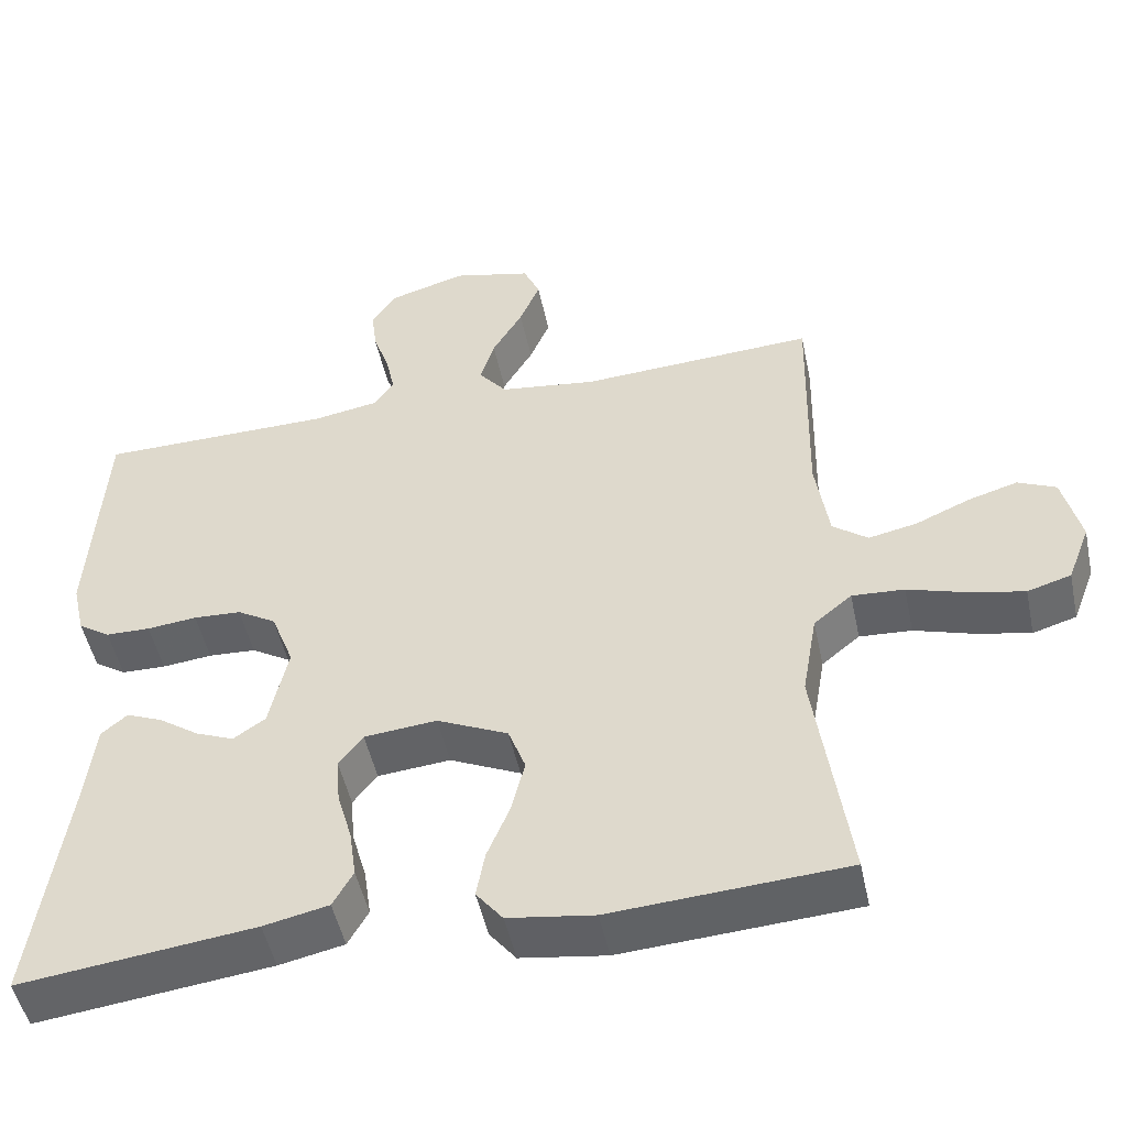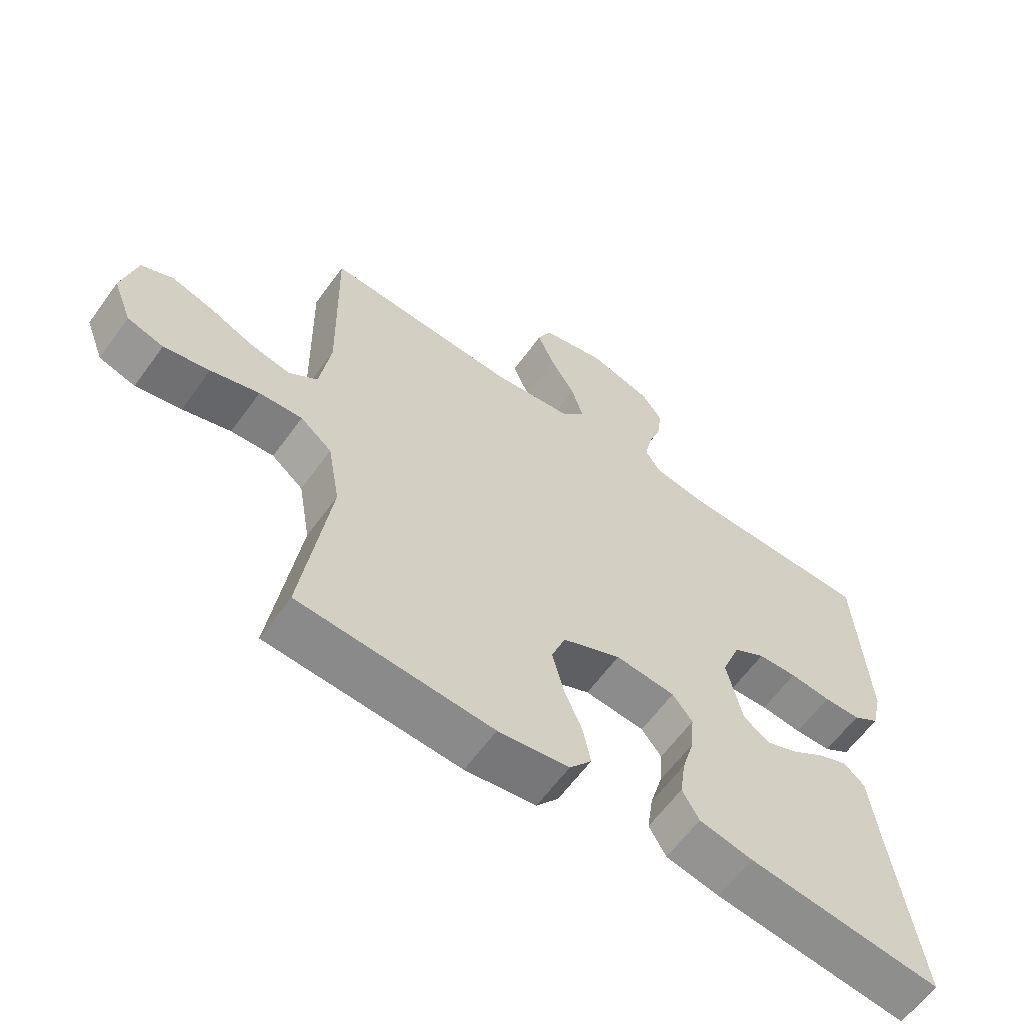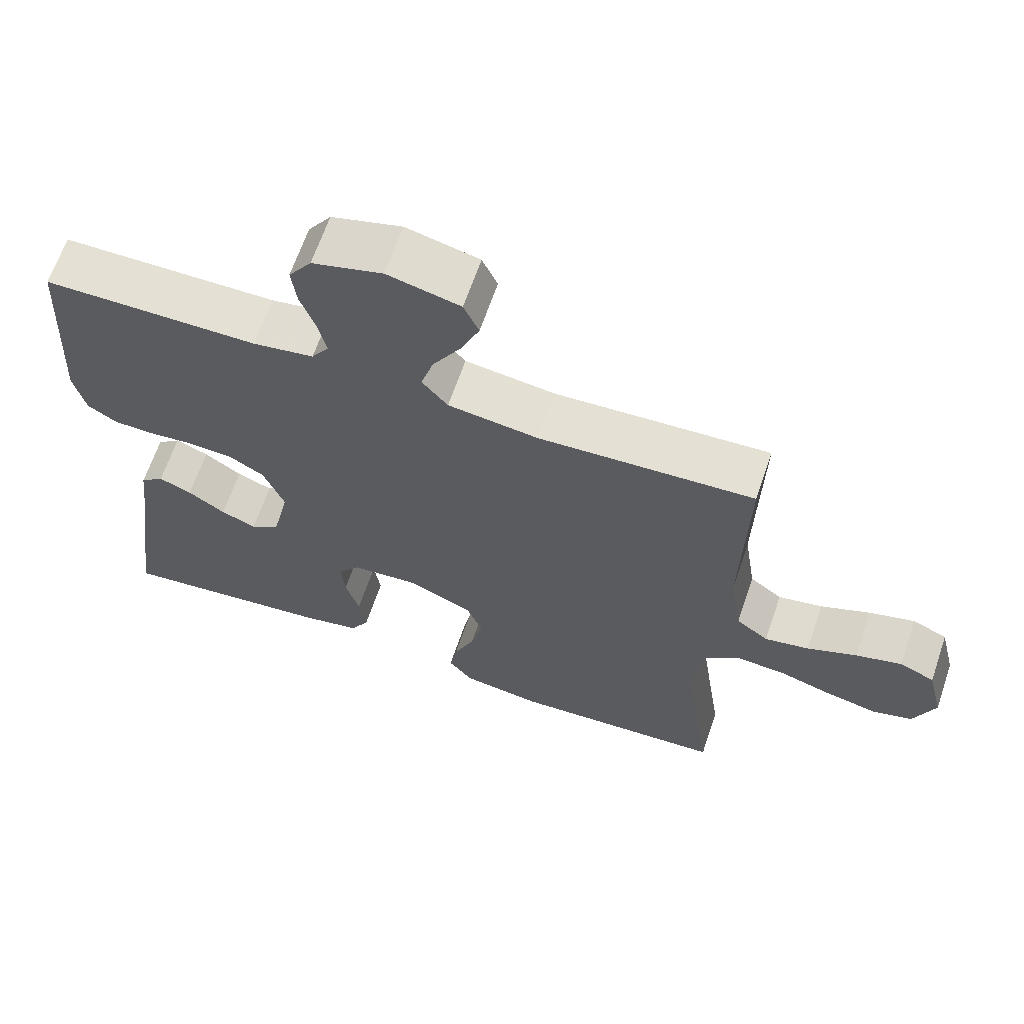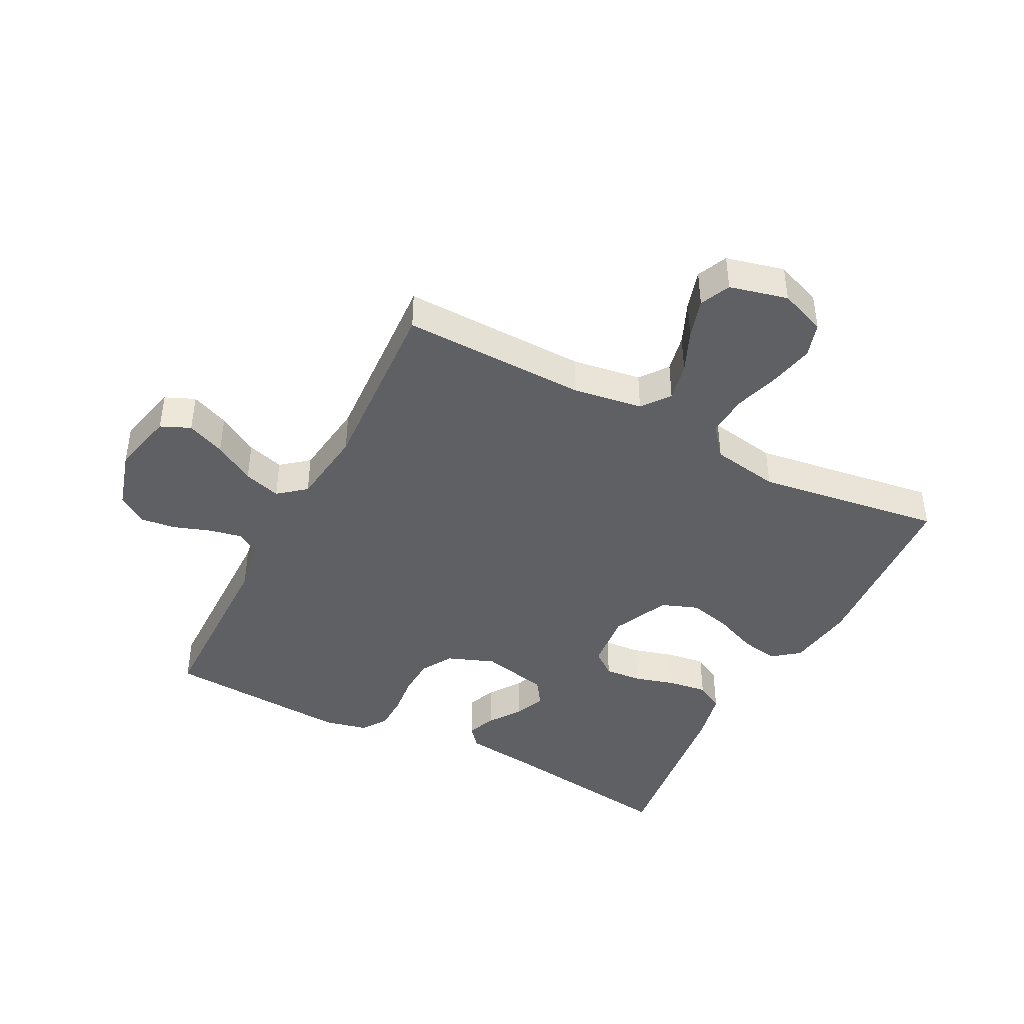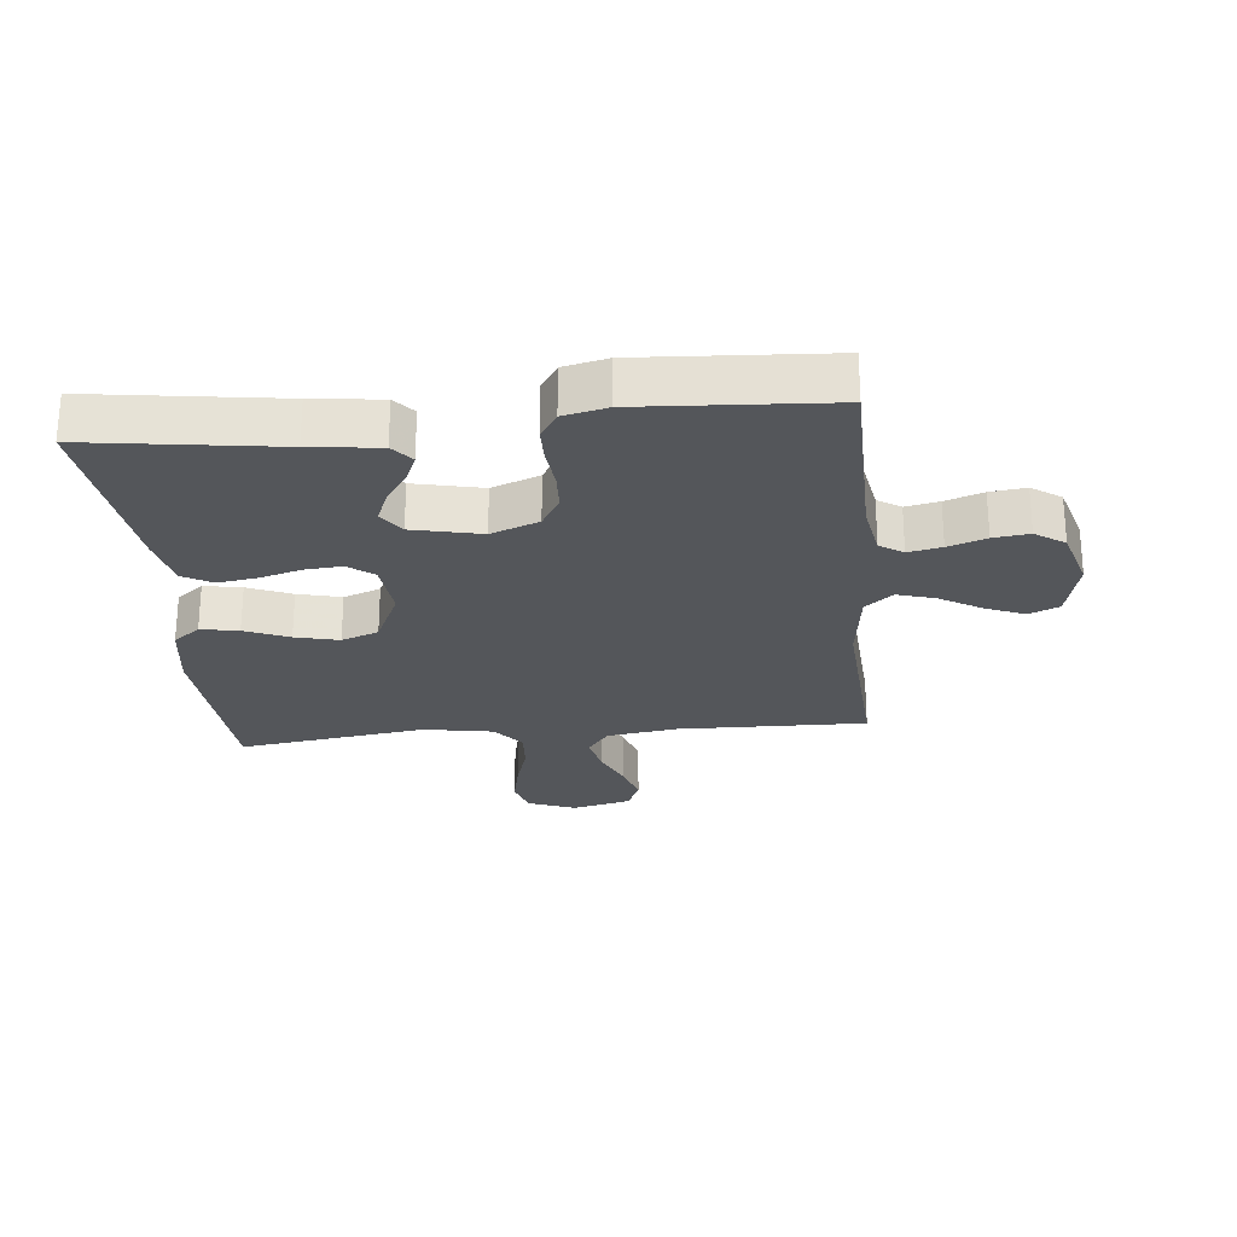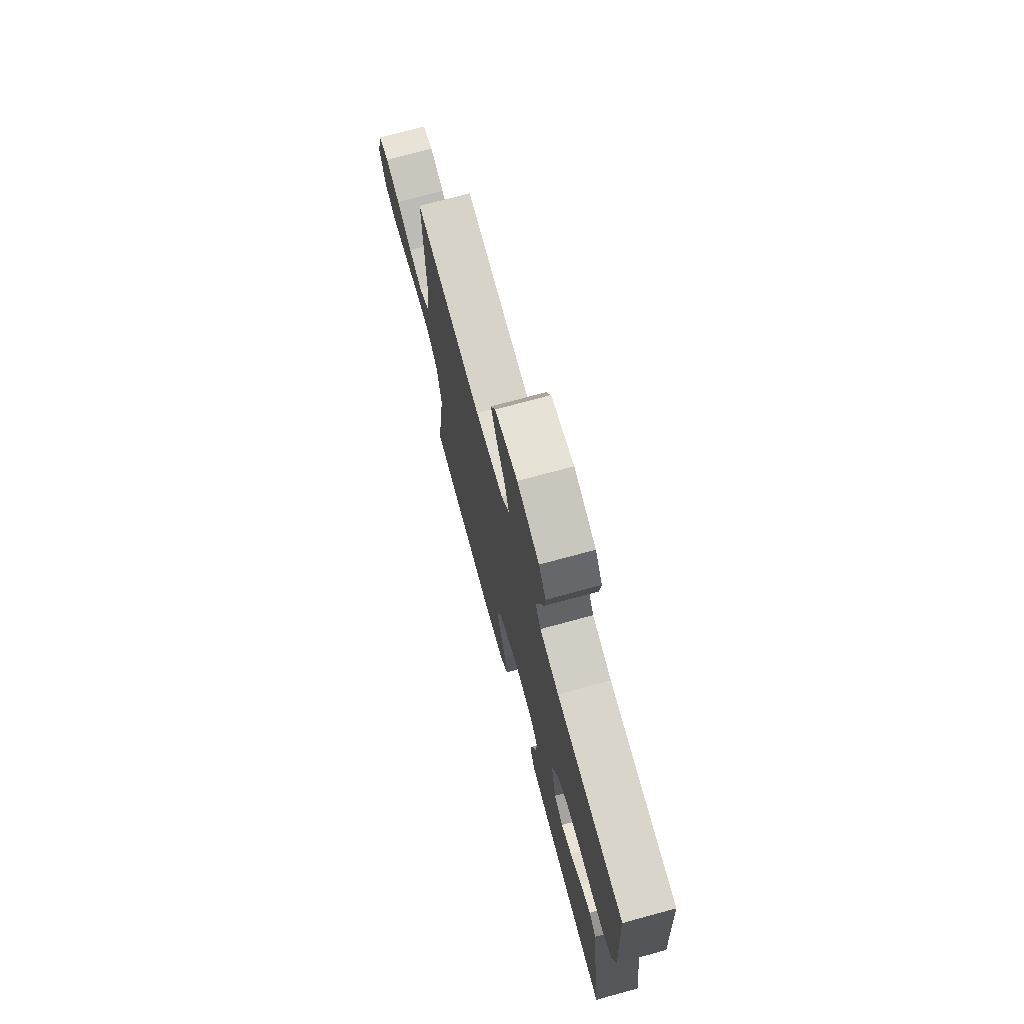
<metadata>
{"format":"obj","ext":"obj","renderer":"f3d","projection":"perspective","resolution":1024,"background":"white","views":[{"elev":-49.4,"azim":11.9,"up":"+Z"},{"elev":-61.6,"azim":144.2,"up":"+Z"},{"elev":65.4,"azim":18.9,"up":"+Z"},{"elev":-43.0,"azim":62.6,"up":"+Y"},{"elev":-25.4,"azim":-84.4,"up":"+Y"},{"elev":73.6,"azim":-105.2,"up":"+Z"}]}
</metadata>
<code>
v 0.5 0.07 -0.5
v 0.2 0.07 -0.52
v 0.09 0.07 -0.504
v 0.056 0.07 -0.461
v 0.067 0.07 -0.401
v 0.096 0.07 -0.331
v 0.113 0.07 -0.262
v 0.091 0.07 -0.203
v 0 0.07 -0.161
v -0.093 0.07 -0.17
v -0.124 0.07 -0.21
v -0.119 0.07 -0.27
v -0.1 0.07 -0.336
v -0.091 0.07 -0.399
v -0.117 0.07 -0.445
v -0.2 0.07 -0.463
v -0.5 0.07 -0.5
v -0.458 0.07 -0.2
v -0.445 0.07 -0.09
v -0.412 0.07 -0.062
v -0.366 0.07 -0.081
v -0.314 0.07 -0.117
v -0.265 0.07 -0.137
v -0.224 0.07 -0.109
v -0.2 0.07 0
v -0.229 0.07 0.076
v -0.279 0.07 0.106
v -0.34 0.07 0.109
v -0.404 0.07 0.102
v -0.461 0.07 0.103
v -0.502 0.07 0.13
v -0.518 0.07 0.2
v -0.5 0.07 0.5
v -0.2 0.07 0.504
v -0.115 0.07 0.519
v -0.091 0.07 0.556
v -0.102 0.07 0.609
v -0.123 0.07 0.669
v -0.13 0.07 0.726
v -0.098 0.07 0.773
v 0 0.07 0.802
v 0.101 0.07 0.778
v 0.122 0.07 0.73
v 0.096 0.07 0.668
v 0.057 0.07 0.602
v 0.039 0.07 0.542
v 0.075 0.07 0.498
v 0.2 0.07 0.482
v 0.5 0.07 0.5
v 0.494 0.07 0.2
v 0.511 0.07 0.088
v 0.556 0.07 0.054
v 0.618 0.07 0.067
v 0.687 0.07 0.097
v 0.751 0.07 0.116
v 0.8 0.07 0.094
v 0.823 0.07 0
v 0.794 0.07 -0.075
v 0.738 0.07 -0.092
v 0.667 0.07 -0.077
v 0.592 0.07 -0.054
v 0.525 0.07 -0.05
v 0.476 0.07 -0.09
v 0.457 0.07 -0.2
v 0.5 0 -0.5
v 0.2 0 -0.52
v 0.09 0 -0.504
v 0.056 0 -0.461
v 0.067 0 -0.401
v 0.096 0 -0.331
v 0.113 0 -0.262
v 0.091 0 -0.203
v 0 0 -0.161
v -0.093 0 -0.17
v -0.124 0 -0.21
v -0.119 0 -0.27
v -0.1 0 -0.336
v -0.091 0 -0.399
v -0.117 0 -0.445
v -0.2 0 -0.463
v -0.5 0 -0.5
v -0.458 0 -0.2
v -0.445 0 -0.09
v -0.412 0 -0.062
v -0.366 0 -0.081
v -0.314 0 -0.117
v -0.265 0 -0.137
v -0.224 0 -0.109
v -0.2 0 0
v -0.229 0 0.076
v -0.279 0 0.106
v -0.34 0 0.109
v -0.404 0 0.102
v -0.461 0 0.103
v -0.502 0 0.13
v -0.518 0 0.2
v -0.5 0 0.5
v -0.2 0 0.504
v -0.115 0 0.519
v -0.091 0 0.556
v -0.102 0 0.609
v -0.123 0 0.669
v -0.13 0 0.726
v -0.098 0 0.773
v 0 0 0.802
v 0.101 0 0.778
v 0.122 0 0.73
v 0.096 0 0.668
v 0.057 0 0.602
v 0.039 0 0.542
v 0.075 0 0.498
v 0.2 0 0.482
v 0.5 0 0.5
v 0.494 0 0.2
v 0.511 0 0.088
v 0.556 0 0.054
v 0.618 0 0.067
v 0.687 0 0.097
v 0.751 0 0.116
v 0.8 0 0.094
v 0.823 0 0
v 0.794 0 -0.075
v 0.738 0 -0.092
v 0.667 0 -0.077
v 0.592 0 -0.054
v 0.525 0 -0.05
v 0.476 0 -0.09
v 0.457 0 -0.2
f 58 59 60 61
f 56 57 58 61
f 56 61 62
f 53 54 55 56
f 52 53 56 62
f 51 52 62 63
f 48 49 50
f 47 48 50 51
f 42 43 44 45
f 42 45 46
f 41 42 46
f 40 41 46
f 37 38 39 40
f 36 37 40 46
f 35 36 46 47
f 31 32 33 34
f 28 29 30 31
f 27 28 31 34
f 26 27 34 35
f 19 20 21 22
f 18 19 22 23
f 17 18 23
f 16 17 23 24
f 12 13 14 15
f 11 12 15 16
f 3 4 5 6
f 3 6 7
f 64 1 2 3
f 63 64 3 7
f 25 26 35 47
f 11 16 24 25
f 10 11 25 47
f 9 10 47 51
f 51 63 7 8
f 8 9 51
f 125 124 123 122
f 125 122 121 120
f 126 125 120
f 120 119 118 117
f 126 120 117 116
f 127 126 116 115
f 114 113 112
f 115 114 112 111
f 109 108 107 106
f 110 109 106
f 110 106 105
f 110 105 104
f 104 103 102 101
f 110 104 101 100
f 111 110 100 99
f 98 97 96 95
f 95 94 93 92
f 98 95 92 91
f 99 98 91 90
f 86 85 84 83
f 87 86 83 82
f 87 82 81
f 88 87 81 80
f 79 78 77 76
f 80 79 76 75
f 70 69 68 67
f 71 70 67
f 67 66 65 128
f 71 67 128 127
f 111 99 90 89
f 89 88 80 75
f 111 89 75 74
f 115 111 74 73
f 72 71 127 115
f 115 73 72
f 1 65 66 2
f 2 66 67 3
f 3 67 68 4
f 4 68 69 5
f 5 69 70 6
f 6 70 71 7
f 7 71 72 8
f 8 72 73 9
f 9 73 74 10
f 10 74 75 11
f 11 75 76 12
f 12 76 77 13
f 13 77 78 14
f 14 78 79 15
f 15 79 80 16
f 16 80 81 17
f 17 81 82 18
f 18 82 83 19
f 19 83 84 20
f 20 84 85 21
f 21 85 86 22
f 22 86 87 23
f 23 87 88 24
f 24 88 89 25
f 25 89 90 26
f 26 90 91 27
f 27 91 92 28
f 28 92 93 29
f 29 93 94 30
f 30 94 95 31
f 31 95 96 32
f 32 96 97 33
f 33 97 98 34
f 34 98 99 35
f 35 99 100 36
f 36 100 101 37
f 37 101 102 38
f 38 102 103 39
f 39 103 104 40
f 40 104 105 41
f 41 105 106 42
f 42 106 107 43
f 43 107 108 44
f 44 108 109 45
f 45 109 110 46
f 46 110 111 47
f 47 111 112 48
f 48 112 113 49
f 49 113 114 50
f 50 114 115 51
f 51 115 116 52
f 52 116 117 53
f 53 117 118 54
f 54 118 119 55
f 55 119 120 56
f 56 120 121 57
f 57 121 122 58
f 58 122 123 59
f 59 123 124 60
f 60 124 125 61
f 61 125 126 62
f 62 126 127 63
f 63 127 128 64
f 64 128 65 1

</code>
